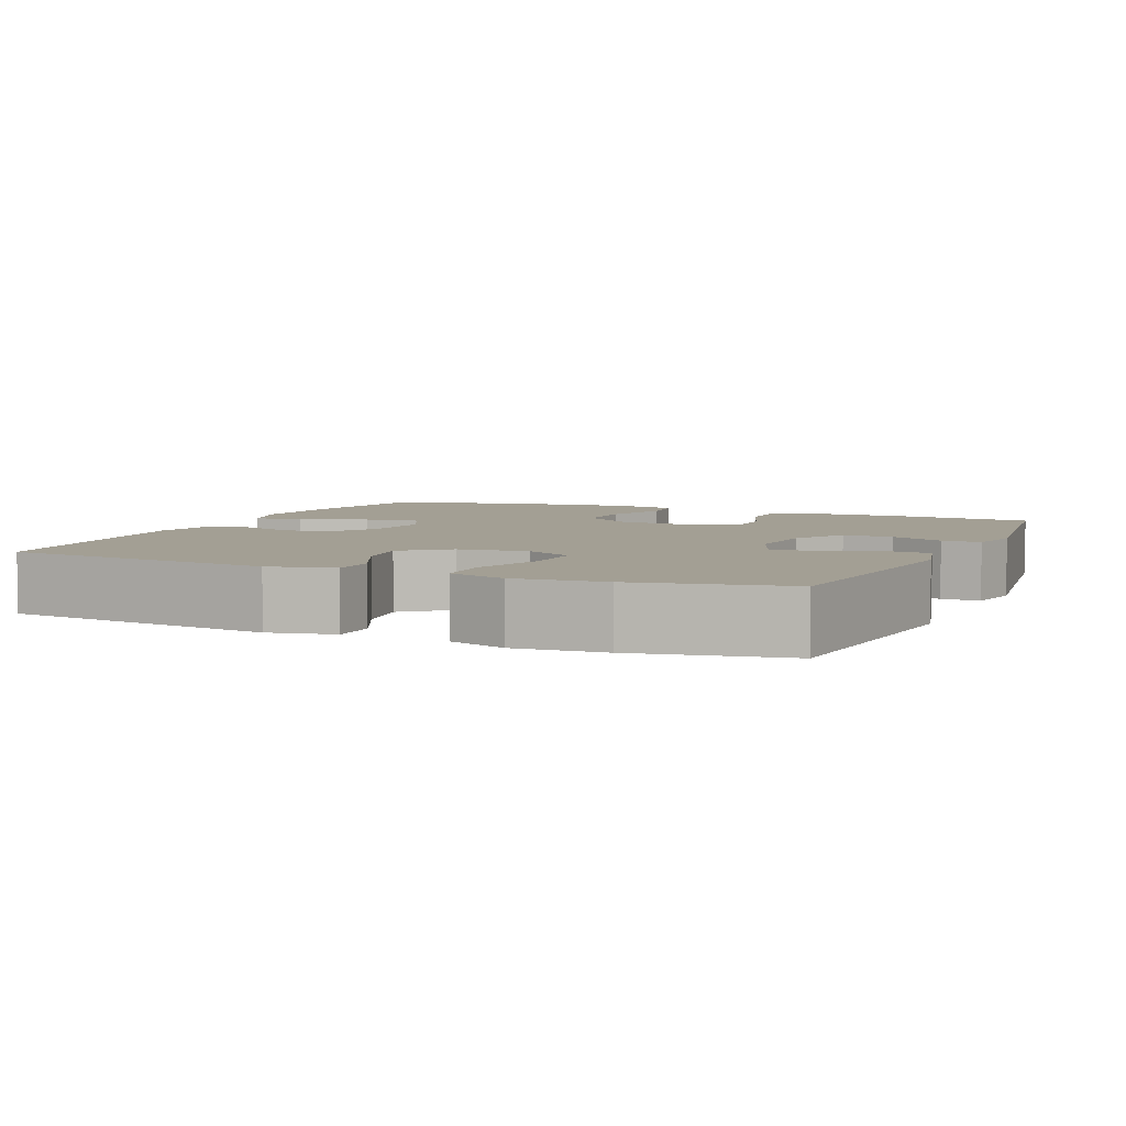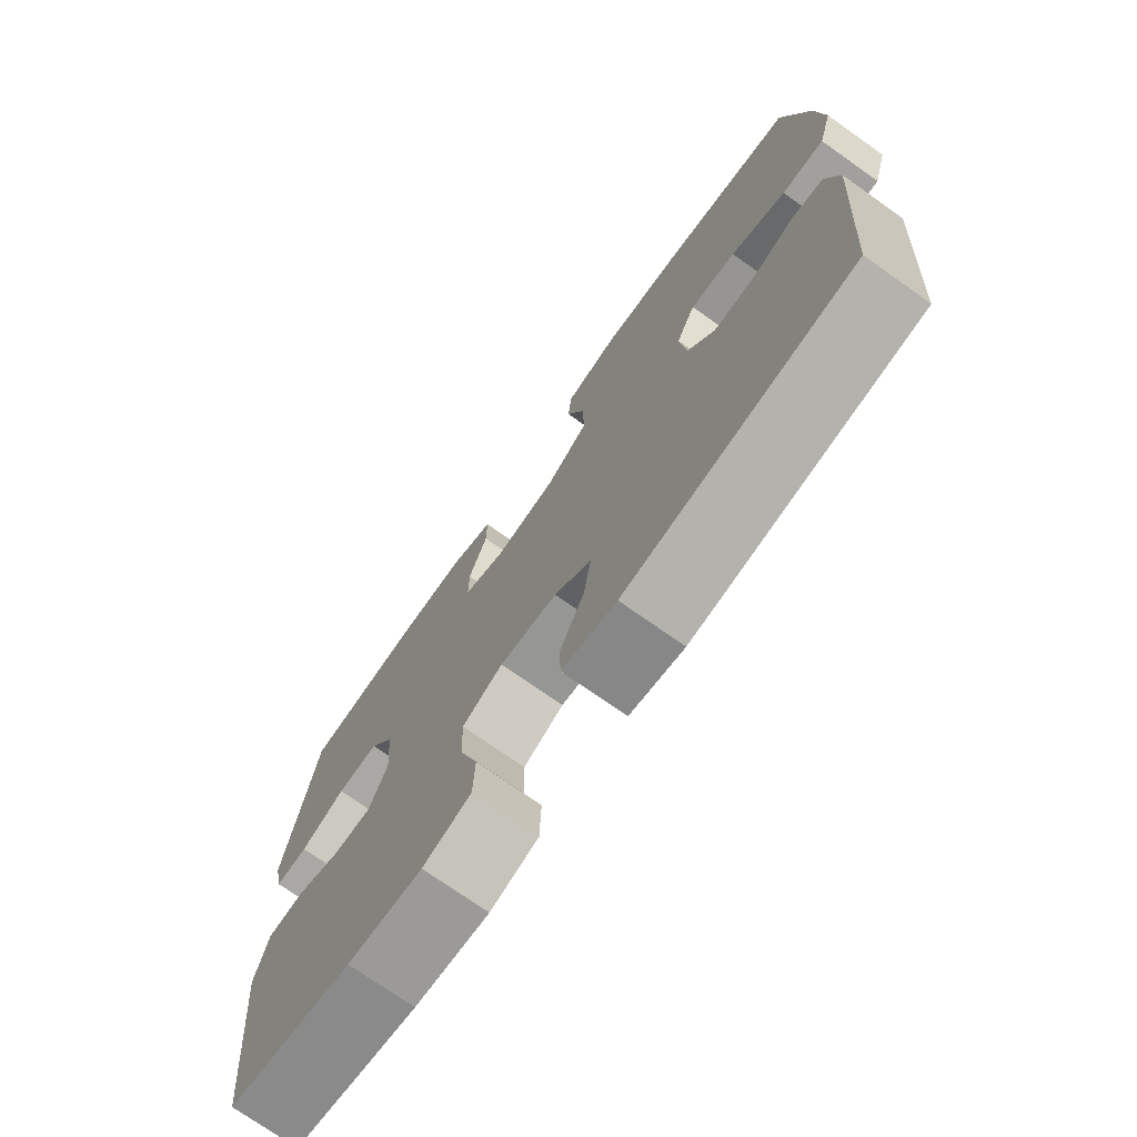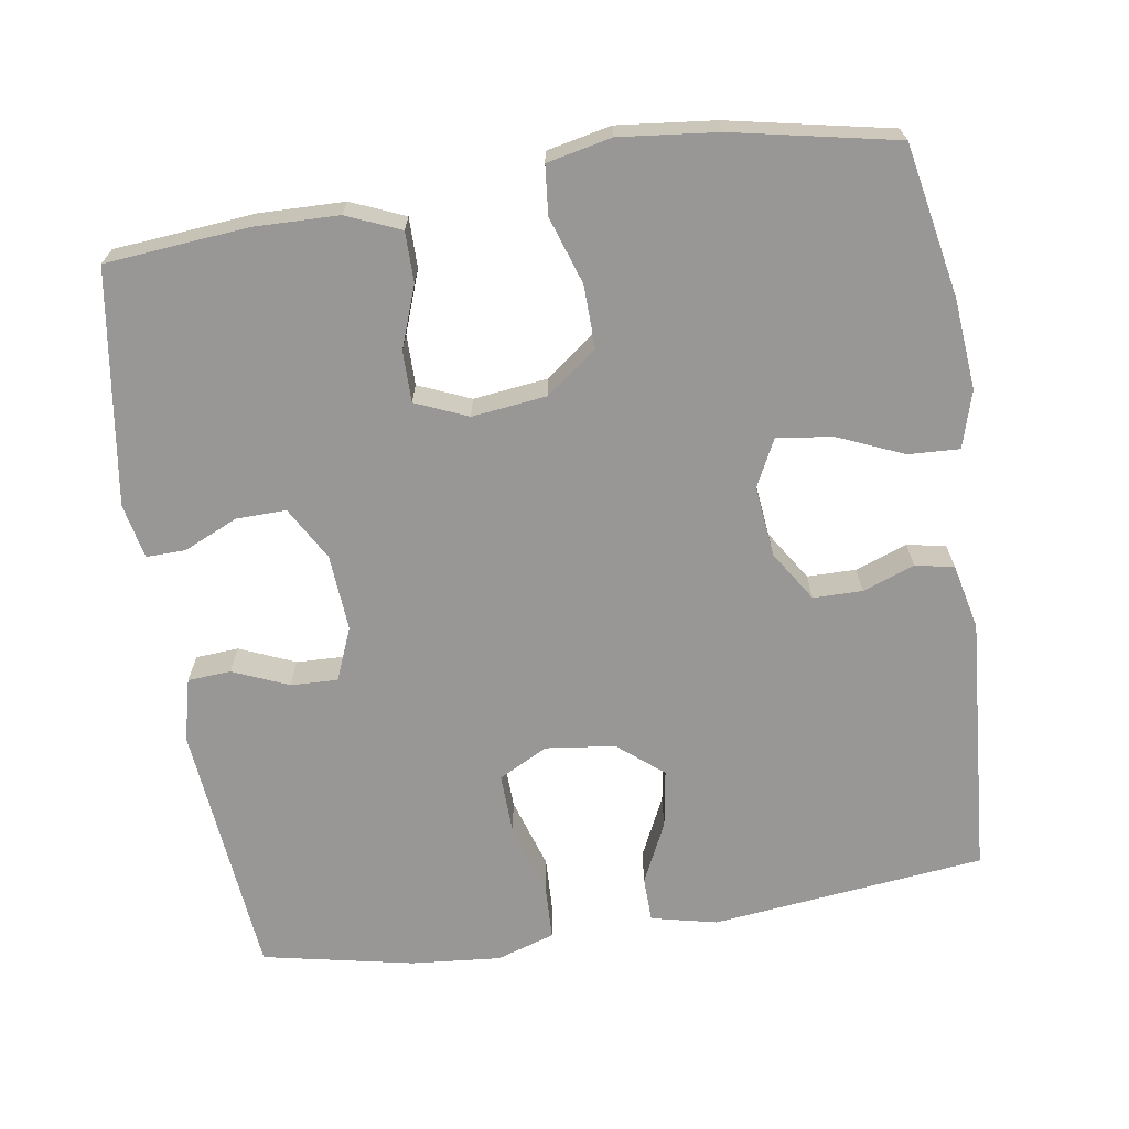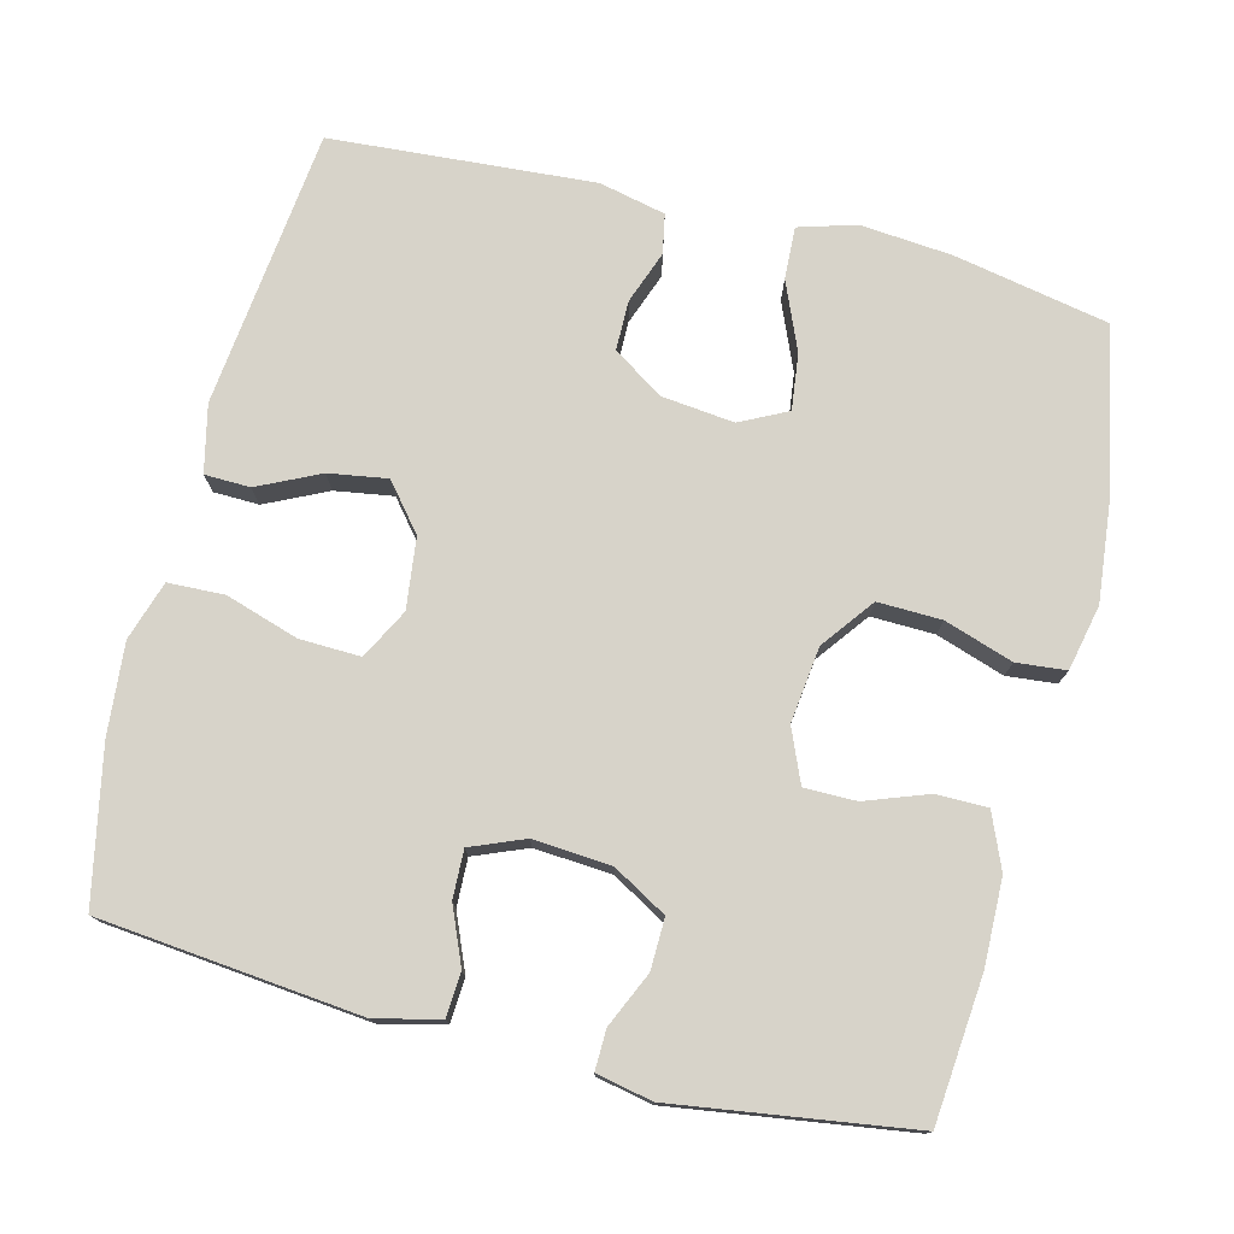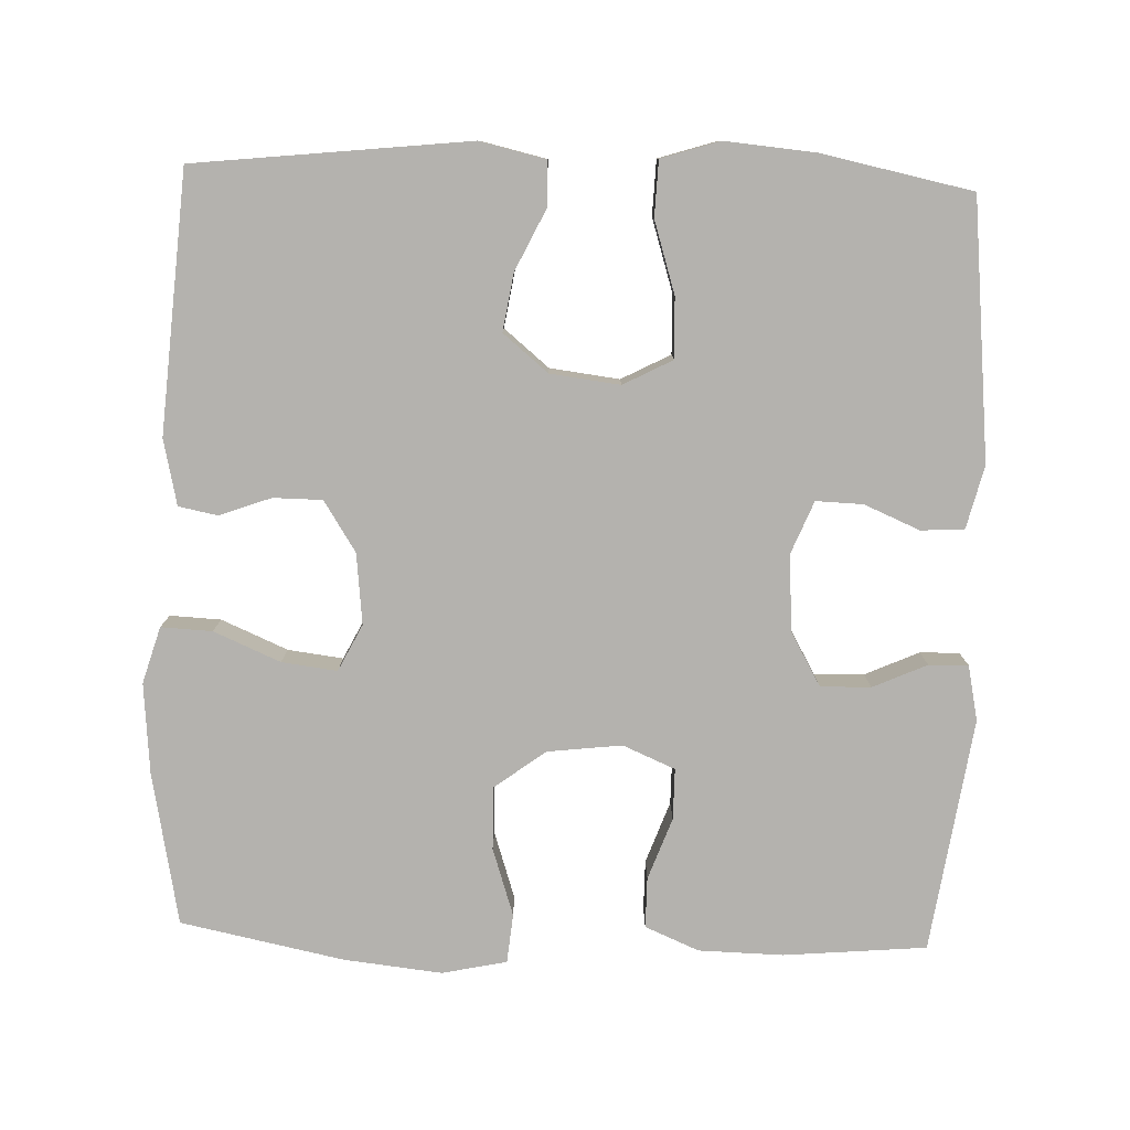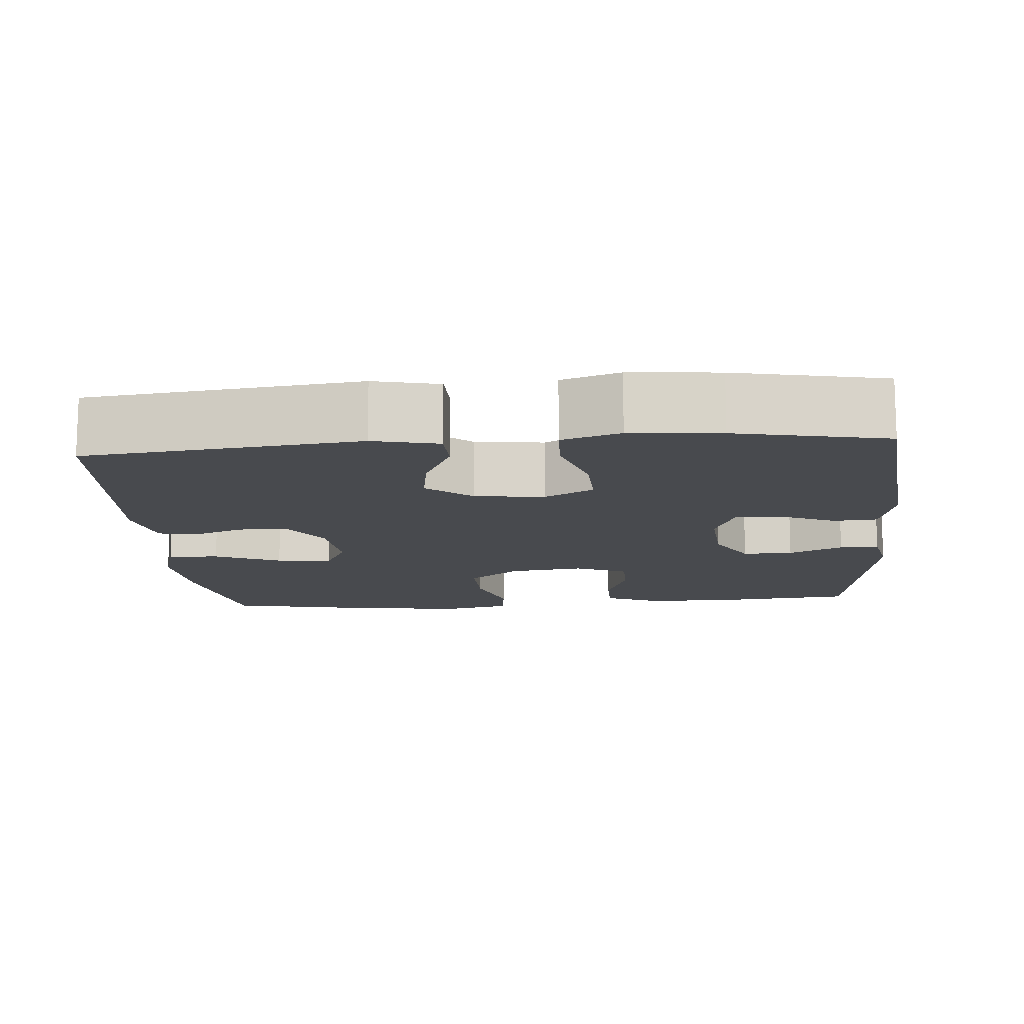
<metadata>
{"format":"obj","ext":"obj","renderer":"f3d","projection":"perspective","resolution":1024,"background":"white","views":[{"elev":5.3,"azim":-156.1,"up":"+Y"},{"elev":-74.0,"azim":54.8,"up":"+Z"},{"elev":-68.3,"azim":8.8,"up":"+Y"},{"elev":76.4,"azim":-75.8,"up":"+Y"},{"elev":-79.7,"azim":178.0,"up":"+Y"},{"elev":-13.2,"azim":-175.3,"up":"+Y"}]}
</metadata>
<code>
o path184
v -0.3014 0.0375 -0.5382
v -0.18 0.0375 -0.5489
v -0.1014 0.0375 -0.5238
v -0.09859 0.0375 -0.4491
v -0.1291 0.0375 -0.3522
v -0.1316 0.0375 -0.2712
v -0.06555 0.0375 -0.2365
v 0.02844 0.0375 -0.248
v 0.0891 0.0375 -0.2979
v 0.0767 0.0375 -0.3755
v 0.03739 0.0375 -0.4577
v 0.03883 0.0375 -0.5181
v 0.1275 0.0375 -0.5382
v 0.497 0.0375 -0.4967
v 0.5226 0.0375 -0.1472
v 0.5028 0.0375 -0.05895
v 0.4504 0.0375 -0.04884
v 0.3806 0.0375 -0.07441
v 0.3144 0.0375 -0.07394
v 0.2707 0.0375 -0.006041
v 0.2603 0.0375 0.08942
v 0.2918 0.0375 0.1523
v 0.3664 0.0375 0.143
v 0.456 0.0375 0.1048
v 0.525 0.0375 0.1016
v 0.5476 0.0375 0.1778
v 0.5369 0.0375 0.2995
v 0.497 0.0375 0.5052
v 0.2767 0.0375 0.5496
v 0.1446 0.0375 0.5638
v 0.05772 0.0375 0.545
v 0.05142 0.0375 0.4791
v 0.08145 0.0375 0.3883
v 0.08358 0.0375 0.3037
v 0.01445 0.0375 0.2519
v -0.08583 0.0375 0.2399
v -0.1563 0.0375 0.2698
v -0.1562 0.0375 0.3385
v -0.1259 0.0375 0.4216
v -0.126 0.0375 0.4895
v -0.1985 0.0375 0.5201
v -0.3126 0.0375 0.5225
v -0.5047 0.0375 0.5052
v -0.5507 0.0375 0.19
v -0.5353 0.0375 0.1159
v -0.4823 0.0375 0.1171
v -0.4093 0.0375 0.1498
v -0.3416 0.0375 0.1512
v -0.3005 0.0375 0.07947
v -0.2929 0.0375 -0.02351
v -0.3219 0.0375 -0.09474
v -0.3855 0.0375 -0.09264
v -0.4605 0.0375 -0.06096
v -0.5187 0.0375 -0.06481
v -0.5395 0.0375 -0.1493
v -0.5047 0.0375 -0.4967
v -0.3014 -0.0375 -0.5382
v -0.18 -0.0375 -0.5489
v -0.1014 -0.0375 -0.5238
v -0.09859 -0.0375 -0.4491
v -0.1291 -0.0375 -0.3522
v -0.1316 -0.0375 -0.2712
v -0.06555 -0.0375 -0.2365
v 0.02844 -0.0375 -0.248
v 0.0891 -0.0375 -0.2979
v 0.0767 -0.0375 -0.3755
v 0.03739 -0.0375 -0.4577
v 0.03883 -0.0375 -0.5181
v 0.1275 -0.0375 -0.5382
v 0.497 -0.0375 -0.4967
v 0.5226 -0.0375 -0.1472
v 0.5028 -0.0375 -0.05895
v 0.4504 -0.0375 -0.04884
v 0.3806 -0.0375 -0.07441
v 0.3144 -0.0375 -0.07394
v 0.2707 -0.0375 -0.006041
v 0.2603 -0.0375 0.08942
v 0.2918 -0.0375 0.1523
v 0.3664 -0.0375 0.143
v 0.456 -0.0375 0.1048
v 0.525 -0.0375 0.1016
v 0.5476 -0.0375 0.1778
v 0.5369 -0.0375 0.2995
v 0.497 -0.0375 0.5052
v 0.2767 -0.0375 0.5496
v 0.1446 -0.0375 0.5638
v 0.05772 -0.0375 0.545
v 0.05142 -0.0375 0.4791
v 0.08145 -0.0375 0.3883
v 0.08358 -0.0375 0.3037
v 0.01445 -0.0375 0.2519
v -0.08583 -0.0375 0.2399
v -0.1563 -0.0375 0.2698
v -0.1562 -0.0375 0.3385
v -0.1259 -0.0375 0.4216
v -0.126 -0.0375 0.4895
v -0.1985 -0.0375 0.5201
v -0.3126 -0.0375 0.5225
v -0.5047 -0.0375 0.5052
v -0.5507 -0.0375 0.19
v -0.5353 -0.0375 0.1159
v -0.4823 -0.0375 0.1171
v -0.4093 -0.0375 0.1498
v -0.3416 -0.0375 0.1512
v -0.3005 -0.0375 0.07947
v -0.2929 -0.0375 -0.02351
v -0.3219 -0.0375 -0.09474
v -0.3855 -0.0375 -0.09264
v -0.4605 -0.0375 -0.06096
v -0.5187 -0.0375 -0.06481
v -0.5395 -0.0375 -0.1493
v -0.5047 -0.0375 -0.4967
v -0.5507 0.0375 0.19
v -0.5353 0.0375 0.1159
v -0.5353 0.0375 0.1159
v -0.5187 0.0375 -0.06481
v -0.5187 0.0375 -0.06481
v -0.5395 0.0375 -0.1493
v -0.4823 0.0375 0.1171
v -0.5047 0.0375 0.5052
v -0.5047 0.0375 0.5052
v -0.4605 0.0375 -0.06096
v -0.5047 0.0375 -0.4967
v -0.5047 0.0375 -0.4967
v -0.4093 0.0375 0.1498
v -0.3855 0.0375 -0.09264
v -0.3126 0.0375 0.5225
v -0.3014 0.0375 -0.5382
v -0.3416 0.0375 0.1512
v -0.3416 0.0375 0.1512
v -0.3219 0.0375 -0.09474
v -0.3219 0.0375 -0.09474
v -0.3005 0.0375 0.07947
v -0.2929 0.0375 -0.02351
v -0.1985 0.0375 0.5201
v -0.18 0.0375 -0.5489
v -0.126 0.0375 0.4895
v -0.126 0.0375 0.4895
v -0.1563 0.0375 0.2698
v -0.1563 0.0375 0.2698
v -0.1562 0.0375 0.3385
v -0.1014 0.0375 -0.5238
v -0.1014 0.0375 -0.5238
v -0.08583 0.0375 0.2399
v -0.1291 0.0375 -0.3522
v -0.1316 0.0375 -0.2712
v -0.1316 0.0375 -0.2712
v -0.1259 0.0375 0.4216
v -0.06555 0.0375 -0.2365
v -0.09859 0.0375 -0.4491
v 0.01445 0.0375 0.2519
v 0.02844 0.0375 -0.248
v 0.08358 0.0375 0.3037
v 0.0891 0.0375 -0.2979
v 0.0767 0.0375 -0.3755
v 0.03739 0.0375 -0.4577
v 0.03883 0.0375 -0.5181
v 0.03883 0.0375 -0.5181
v 0.1275 0.0375 -0.5382
v 0.05772 0.0375 0.545
v 0.05772 0.0375 0.545
v 0.05142 0.0375 0.4791
v 0.08145 0.0375 0.3883
v 0.1446 0.0375 0.5638
v 0.2767 0.0375 0.5496
v 0.2603 0.0375 0.08942
v 0.2918 0.0375 0.1523
v 0.2918 0.0375 0.1523
v 0.2707 0.0375 -0.006041
v 0.3144 0.0375 -0.07394
v 0.3664 0.0375 0.143
v 0.3806 0.0375 -0.07441
v 0.456 0.0375 0.1048
v 0.4504 0.0375 -0.04884
v 0.497 0.0375 0.5052
v 0.497 0.0375 0.5052
v 0.5028 0.0375 -0.05895
v 0.5028 0.0375 -0.05895
v 0.525 0.0375 0.1016
v 0.525 0.0375 0.1016
v 0.497 0.0375 -0.4967
v 0.497 0.0375 -0.4967
v 0.5226 0.0375 -0.1472
v 0.5369 0.0375 0.2995
v 0.5476 0.0375 0.1778
v -0.5507 -0.0375 0.19
v -0.5353 -0.0375 0.1159
v -0.5353 -0.0375 0.1159
v -0.5187 -0.0375 -0.06481
v -0.5187 -0.0375 -0.06481
v -0.5395 -0.0375 -0.1493
v -0.4823 -0.0375 0.1171
v -0.5047 -0.0375 0.5052
v -0.5047 -0.0375 0.5052
v -0.4605 -0.0375 -0.06096
v -0.5047 -0.0375 -0.4967
v -0.5047 -0.0375 -0.4967
v -0.4093 -0.0375 0.1498
v -0.3855 -0.0375 -0.09264
v -0.3126 -0.0375 0.5225
v -0.3014 -0.0375 -0.5382
v -0.3416 -0.0375 0.1512
v -0.3416 -0.0375 0.1512
v -0.3219 -0.0375 -0.09474
v -0.3219 -0.0375 -0.09474
v -0.3005 -0.0375 0.07947
v -0.2929 -0.0375 -0.02351
v -0.1985 -0.0375 0.5201
v -0.18 -0.0375 -0.5489
v -0.126 -0.0375 0.4895
v -0.126 -0.0375 0.4895
v -0.1563 -0.0375 0.2698
v -0.1563 -0.0375 0.2698
v -0.1562 -0.0375 0.3385
v -0.1014 -0.0375 -0.5238
v -0.1014 -0.0375 -0.5238
v -0.08583 -0.0375 0.2399
v -0.1291 -0.0375 -0.3522
v -0.1316 -0.0375 -0.2712
v -0.1316 -0.0375 -0.2712
v -0.1259 -0.0375 0.4216
v -0.06555 -0.0375 -0.2365
v -0.09859 -0.0375 -0.4491
v 0.01445 -0.0375 0.2519
v 0.02844 -0.0375 -0.248
v 0.08358 -0.0375 0.3037
v 0.0891 -0.0375 -0.2979
v 0.0767 -0.0375 -0.3755
v 0.03739 -0.0375 -0.4577
v 0.03883 -0.0375 -0.5181
v 0.03883 -0.0375 -0.5181
v 0.1275 -0.0375 -0.5382
v 0.05772 -0.0375 0.545
v 0.05772 -0.0375 0.545
v 0.05142 -0.0375 0.4791
v 0.08145 -0.0375 0.3883
v 0.1446 -0.0375 0.5638
v 0.2767 -0.0375 0.5496
v 0.2603 -0.0375 0.08942
v 0.2918 -0.0375 0.1523
v 0.2918 -0.0375 0.1523
v 0.2707 -0.0375 -0.006041
v 0.3144 -0.0375 -0.07394
v 0.3664 -0.0375 0.143
v 0.3806 -0.0375 -0.07441
v 0.456 -0.0375 0.1048
v 0.4504 -0.0375 -0.04884
v 0.497 -0.0375 0.5052
v 0.497 -0.0375 0.5052
v 0.5028 -0.0375 -0.05895
v 0.5028 -0.0375 -0.05895
v 0.525 -0.0375 0.1016
v 0.525 -0.0375 0.1016
v 0.497 -0.0375 -0.4967
v 0.497 -0.0375 -0.4967
v 0.5226 -0.0375 -0.1472
v 0.5369 -0.0375 0.2995
v 0.5476 -0.0375 0.1778
f 221 208 214
f 187 192 186
f 219 201 218
f 238 226 240
f 254 228 232
f 198 186 192
f 186 198 193
f 219 204 201
f 239 226 224
f 254 227 228
f 212 206 217
f 201 199 196
f 202 200 198
f 224 217 222
f 237 236 238
f 201 204 199
f 225 224 222
f 246 258 244
f 214 202 212
f 240 257 238
f 235 237 233
f 222 204 219
f 217 206 207
f 214 200 202
f 248 238 257
f 191 195 189
f 250 247 256
f 257 244 258
f 212 202 206
f 254 243 227
f 243 254 245
f 200 214 208
f 217 207 222
f 207 204 222
f 210 208 221
f 252 258 246
f 218 201 209
f 199 195 191
f 232 229 230
f 193 198 200
f 240 244 257
f 218 209 223
f 245 256 247
f 227 243 225
f 228 229 232
f 236 237 235
f 196 199 191
f 256 245 254
f 226 238 236
f 242 225 243
f 223 209 215
f 239 224 242
f 242 224 225
f 240 226 239
f 44 115 188 100
f 117 55 111 190
f 45 46 102 101
f 121 44 100 194
f 53 54 110 109
f 55 124 197 111
f 46 47 103 102
f 52 53 109 108
f 42 43 99 98
f 56 1 57 112
f 47 130 203 103
f 132 52 108 205
f 48 49 105 104
f 50 51 107 106
f 41 42 98 97
f 1 2 58 57
f 49 50 106 105
f 138 41 97 211
f 140 38 94 213
f 2 143 216 58
f 36 37 93 92
f 5 147 220 61
f 39 40 96 95
f 38 39 95 94
f 6 7 63 62
f 4 5 61 60
f 3 4 60 59
f 35 36 92 91
f 7 8 64 63
f 34 35 91 90
f 8 9 65 64
f 10 11 67 66
f 11 158 231 67
f 12 13 69 68
f 161 32 88 234
f 32 33 89 88
f 30 31 87 86
f 9 10 66 65
f 33 34 90 89
f 29 30 86 85
f 21 168 241 77
f 20 21 77 76
f 19 20 76 75
f 22 23 79 78
f 18 19 75 74
f 23 24 80 79
f 17 18 74 73
f 176 29 85 249
f 178 17 73 251
f 24 180 253 80
f 13 182 255 69
f 15 16 72 71
f 14 15 71 70
f 27 28 84 83
f 26 27 83 82
f 25 26 82 81
f 148 141 135
f 114 113 119
f 146 145 128
f 165 167 153
f 181 159 155
f 125 119 113
f 113 120 125
f 146 128 131
f 166 151 153
f 181 155 154
f 139 144 133
f 128 123 126
f 129 125 127
f 151 149 144
f 164 165 163
f 128 126 131
f 152 149 151
f 173 171 185
f 141 139 129
f 167 165 184
f 162 160 164
f 149 146 131
f 144 134 133
f 141 129 127
f 175 184 165
f 118 116 122
f 177 183 174
f 184 185 171
f 139 133 129
f 181 154 170
f 170 172 181
f 127 135 141
f 144 149 134
f 134 149 131
f 137 148 135
f 179 173 185
f 145 136 128
f 126 118 122
f 159 157 156
f 120 127 125
f 167 184 171
f 145 150 136
f 172 174 183
f 154 152 170
f 155 159 156
f 163 162 164
f 123 118 126
f 183 181 172
f 153 163 165
f 169 170 152
f 150 142 136
f 166 169 151
f 169 152 151
f 167 166 153

</code>
